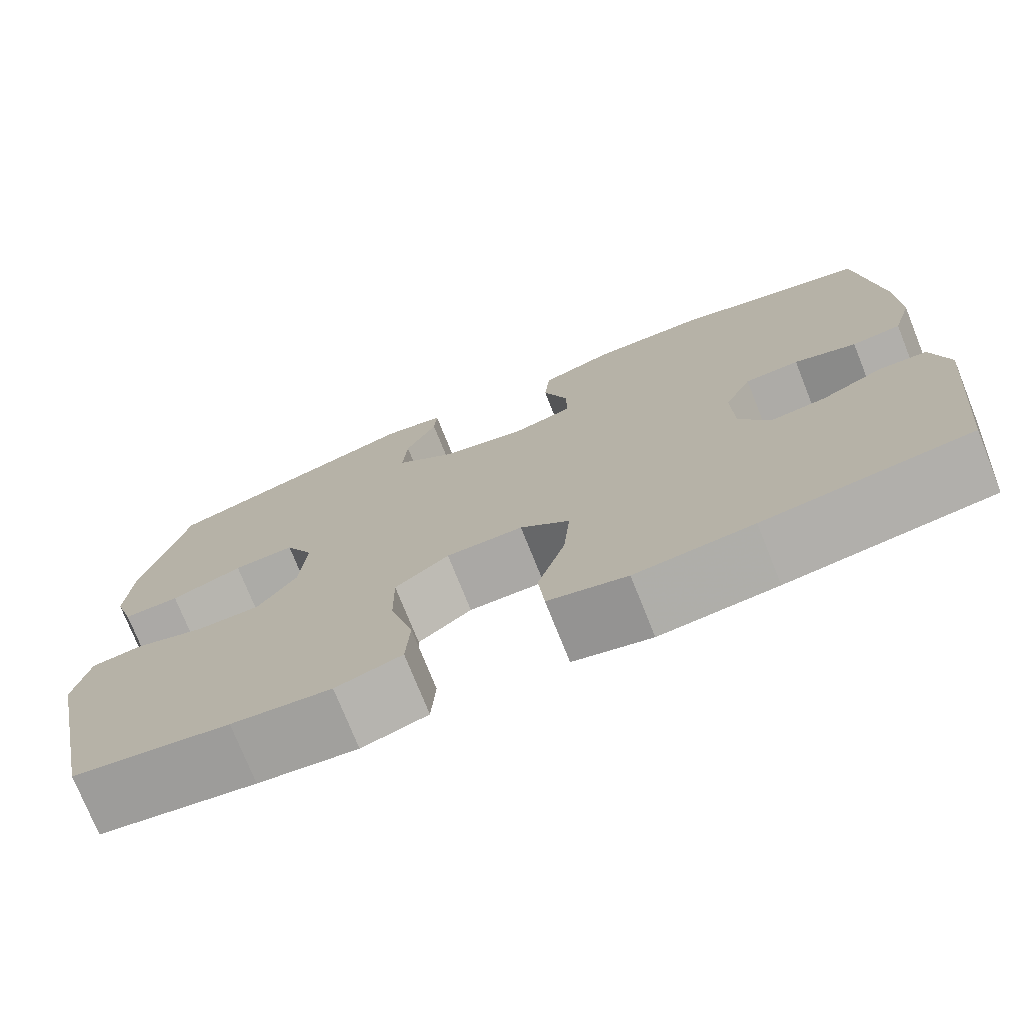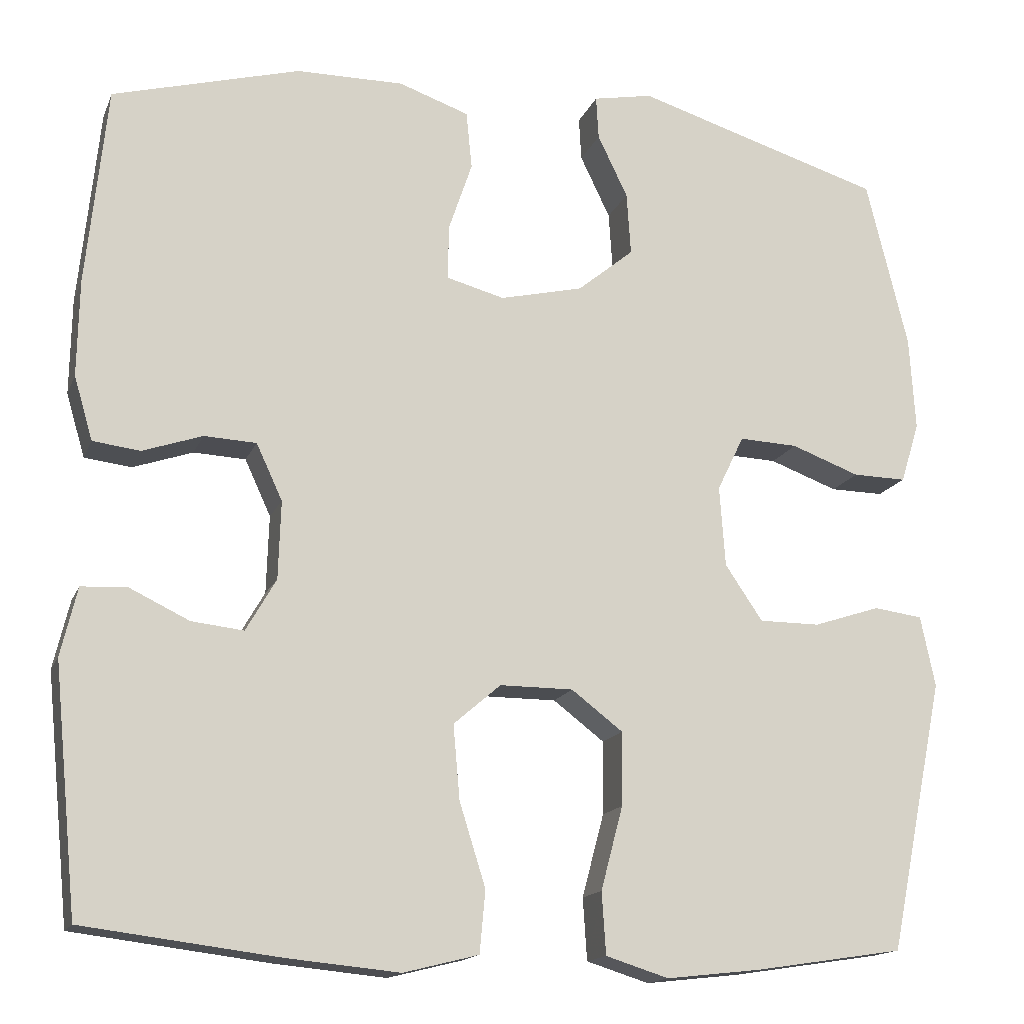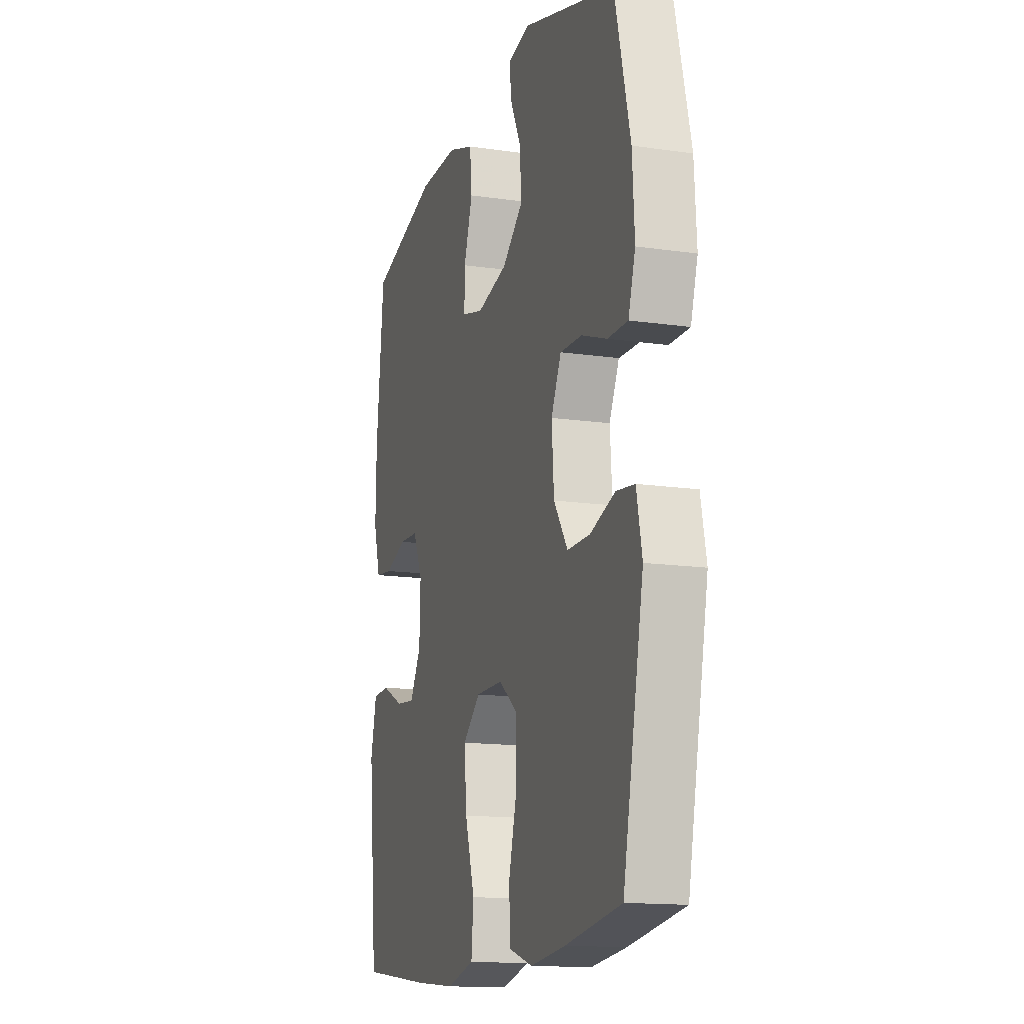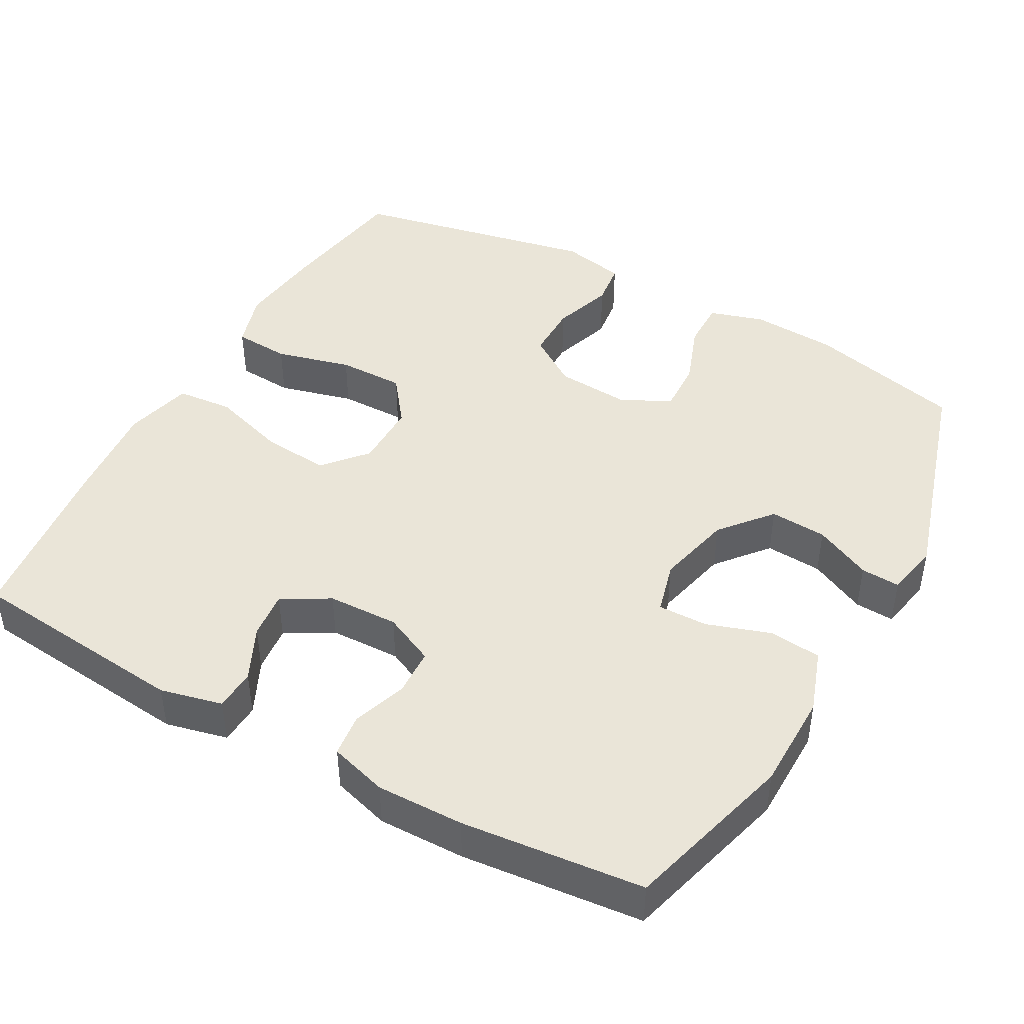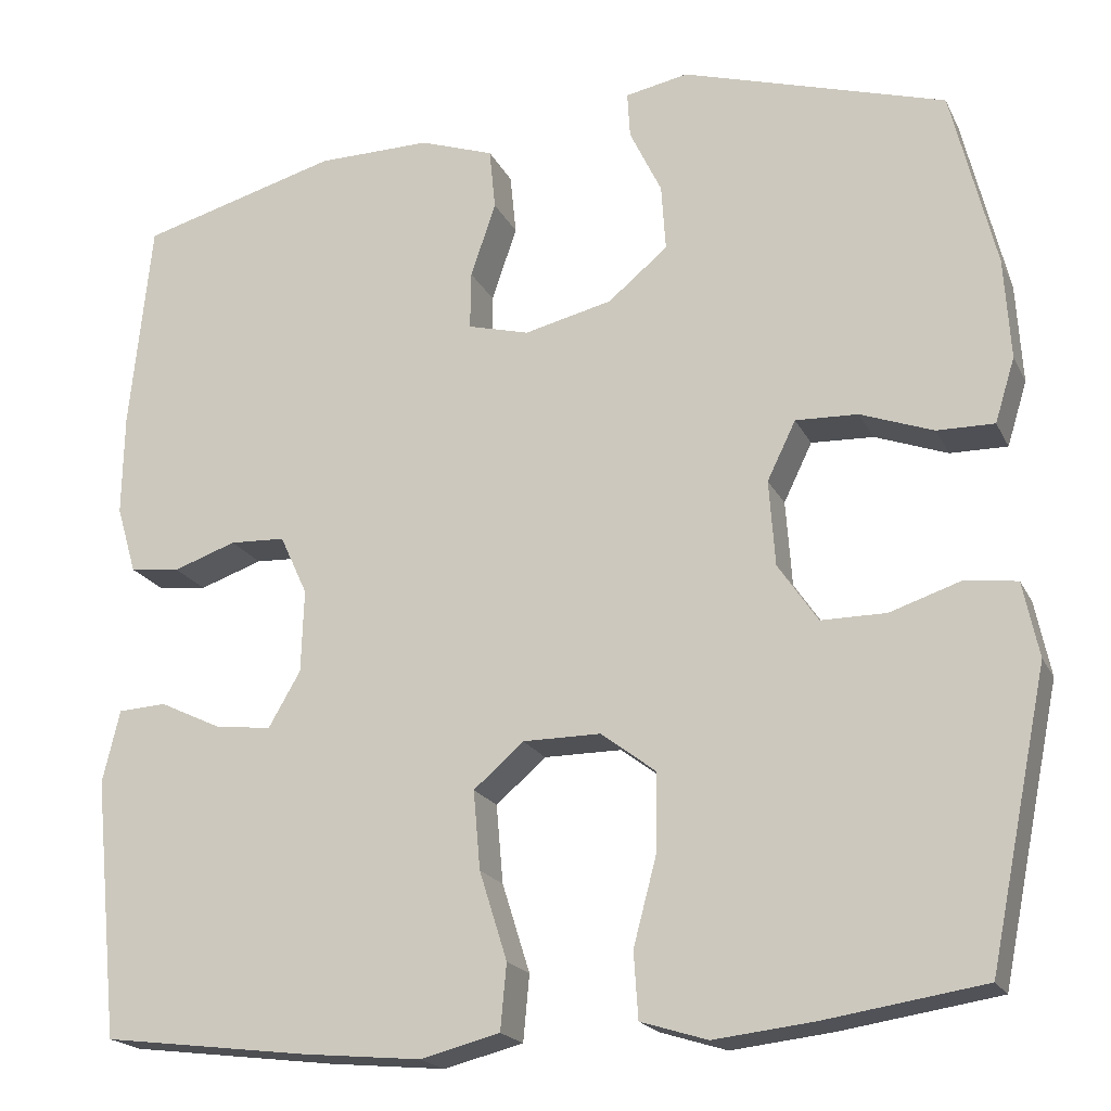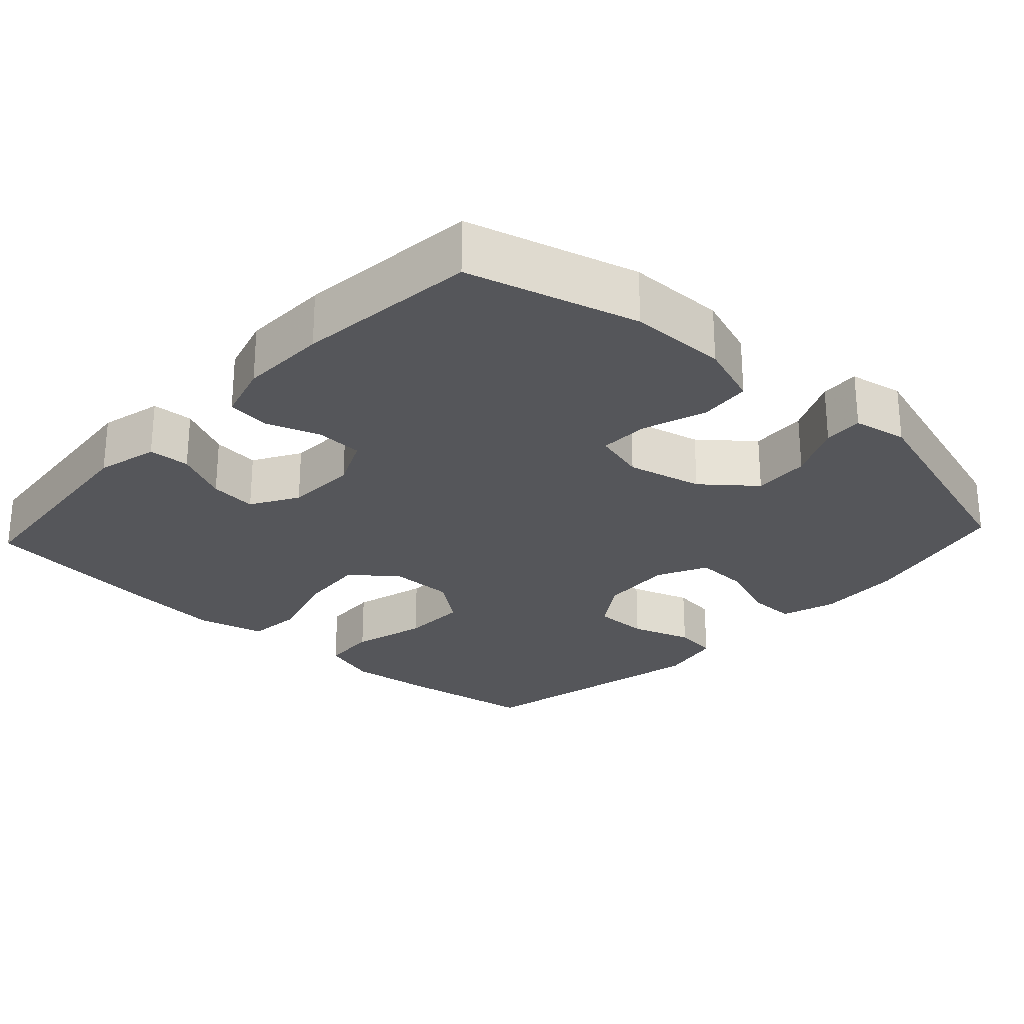
<metadata>
{"format":"obj","ext":"obj","renderer":"f3d","projection":"perspective","resolution":1024,"background":"white","views":[{"elev":-75.1,"azim":-158.2,"up":"+Z"},{"elev":-15.6,"azim":-17.0,"up":"+Z"},{"elev":-14.6,"azim":72.5,"up":"+Z"},{"elev":44.6,"azim":-60.9,"up":"+Y"},{"elev":-19.7,"azim":19.9,"up":"+Z"},{"elev":-26.0,"azim":-42.8,"up":"+Y"}]}
</metadata>
<code>
v -0.5 0.07 0.5
v -0.27 0.07 0.563
v -0.138 0.07 0.564
v -0.052 0.07 0.534
v -0.045 0.07 0.463
v -0.074 0.07 0.377
v -0.075 0.07 0.31
v -0.004 0.07 0.291
v 0.098 0.07 0.315
v 0.167 0.07 0.372
v 0.162 0.07 0.449
v 0.125 0.07 0.526
v 0.122 0.07 0.579
v 0.195 0.07 0.593
v 0.5 0.07 0.5
v 0.551 0.07 0.291
v 0.558 0.07 0.175
v 0.535 0.07 0.101
v 0.469 0.07 0.102
v 0.385 0.07 0.133
v 0.313 0.07 0.136
v 0.28 0.07 0.068
v 0.287 0.07 -0.031
v 0.333 0.07 -0.099
v 0.408 0.07 -0.099
v 0.49 0.07 -0.072
v 0.55 0.07 -0.08
v 0.568 0.07 -0.167
v 0.5 0.07 -0.5
v 0.317 0.07 -0.528
v 0.201 0.07 -0.541
v 0.124 0.07 -0.517
v 0.119 0.07 -0.441
v 0.146 0.07 -0.339
v 0.147 0.07 -0.249
v 0.084 0.07 -0.201
v -0.006 0.07 -0.201
v -0.064 0.07 -0.251
v -0.056 0.07 -0.342
v -0.024 0.07 -0.444
v -0.031 0.07 -0.52
v -0.123 0.07 -0.543
v -0.26 0.07 -0.53
v -0.5 0.07 -0.5
v -0.53 0.07 -0.2
v -0.51 0.07 -0.116
v -0.454 0.07 -0.113
v -0.381 0.07 -0.148
v -0.317 0.07 -0.155
v -0.28 0.07 -0.091
v -0.277 0.07 0.005
v -0.309 0.07 0.074
v -0.373 0.07 0.077
v -0.446 0.07 0.052
v -0.504 0.07 0.059
v -0.527 0.07 0.137
v -0.525 0.07 0.255
v -0.5 0 0.5
v -0.27 0 0.563
v -0.138 0 0.564
v -0.052 0 0.534
v -0.045 0 0.463
v -0.074 0 0.377
v -0.075 0 0.31
v -0.004 0 0.291
v 0.098 0 0.315
v 0.167 0 0.372
v 0.162 0 0.449
v 0.125 0 0.526
v 0.122 0 0.579
v 0.195 0 0.593
v 0.5 0 0.5
v 0.551 0 0.291
v 0.558 0 0.175
v 0.535 0 0.101
v 0.469 0 0.102
v 0.385 0 0.133
v 0.313 0 0.136
v 0.28 0 0.068
v 0.287 0 -0.031
v 0.333 0 -0.099
v 0.408 0 -0.099
v 0.49 0 -0.072
v 0.55 0 -0.08
v 0.568 0 -0.167
v 0.5 0 -0.5
v 0.317 0 -0.528
v 0.201 0 -0.541
v 0.124 0 -0.517
v 0.119 0 -0.441
v 0.146 0 -0.339
v 0.147 0 -0.249
v 0.084 0 -0.201
v -0.006 0 -0.201
v -0.064 0 -0.251
v -0.056 0 -0.342
v -0.024 0 -0.444
v -0.031 0 -0.52
v -0.123 0 -0.543
v -0.26 0 -0.53
v -0.5 0 -0.5
v -0.53 0 -0.2
v -0.51 0 -0.116
v -0.454 0 -0.113
v -0.381 0 -0.148
v -0.317 0 -0.155
v -0.28 0 -0.091
v -0.277 0 0.005
v -0.309 0 0.074
v -0.373 0 0.077
v -0.446 0 0.052
v -0.504 0 0.059
v -0.527 0 0.137
v -0.525 0 0.255
f 4 5 6
f 3 4 6
f 2 3 6
f 1 2 6
f 57 1 6
f 56 57 6
f 55 56 6
f 54 55 6
f 53 54 6
f 52 53 6 7
f 51 52 7 8
f 50 51 8 9
f 49 50 9 10
f 46 47 48
f 45 46 48
f 44 45 48
f 43 44 48
f 42 43 48
f 41 42 48
f 40 41 48
f 39 40 48
f 38 39 48 49
f 37 38 49 10
f 32 33 34
f 31 32 34
f 30 31 34
f 29 30 34
f 28 29 34
f 27 28 34
f 26 27 34
f 25 26 34
f 24 25 34 35
f 23 24 35 36
f 18 19 20
f 17 18 20
f 16 17 20
f 15 16 20
f 14 15 20
f 13 14 20
f 12 13 20
f 11 12 20
f 10 11 20 21
f 36 37 10
f 23 36 10
f 22 23 10
f 10 21 22
f 63 62 61
f 63 61 60
f 63 60 59
f 63 59 58
f 63 58 114
f 63 114 113
f 63 113 112
f 63 112 111
f 63 111 110
f 64 63 110 109
f 65 64 109 108
f 66 65 108 107
f 67 66 107 106
f 105 104 103
f 105 103 102
f 105 102 101
f 105 101 100
f 105 100 99
f 105 99 98
f 105 98 97
f 105 97 96
f 106 105 96 95
f 67 106 95 94
f 91 90 89
f 91 89 88
f 91 88 87
f 91 87 86
f 91 86 85
f 91 85 84
f 91 84 83
f 91 83 82
f 92 91 82 81
f 93 92 81 80
f 77 76 75
f 77 75 74
f 77 74 73
f 77 73 72
f 77 72 71
f 77 71 70
f 77 70 69
f 77 69 68
f 78 77 68 67
f 67 94 93
f 67 93 80
f 67 80 79
f 79 78 67
f 1 58 59 2
f 2 59 60 3
f 3 60 61 4
f 4 61 62 5
f 5 62 63 6
f 6 63 64 7
f 7 64 65 8
f 8 65 66 9
f 9 66 67 10
f 10 67 68 11
f 11 68 69 12
f 12 69 70 13
f 13 70 71 14
f 14 71 72 15
f 15 72 73 16
f 16 73 74 17
f 17 74 75 18
f 18 75 76 19
f 19 76 77 20
f 20 77 78 21
f 21 78 79 22
f 22 79 80 23
f 23 80 81 24
f 24 81 82 25
f 25 82 83 26
f 26 83 84 27
f 27 84 85 28
f 28 85 86 29
f 29 86 87 30
f 30 87 88 31
f 31 88 89 32
f 32 89 90 33
f 33 90 91 34
f 34 91 92 35
f 35 92 93 36
f 36 93 94 37
f 37 94 95 38
f 38 95 96 39
f 39 96 97 40
f 40 97 98 41
f 41 98 99 42
f 42 99 100 43
f 43 100 101 44
f 44 101 102 45
f 45 102 103 46
f 46 103 104 47
f 47 104 105 48
f 48 105 106 49
f 49 106 107 50
f 50 107 108 51
f 51 108 109 52
f 52 109 110 53
f 53 110 111 54
f 54 111 112 55
f 55 112 113 56
f 56 113 114 57
f 57 114 58 1

</code>
